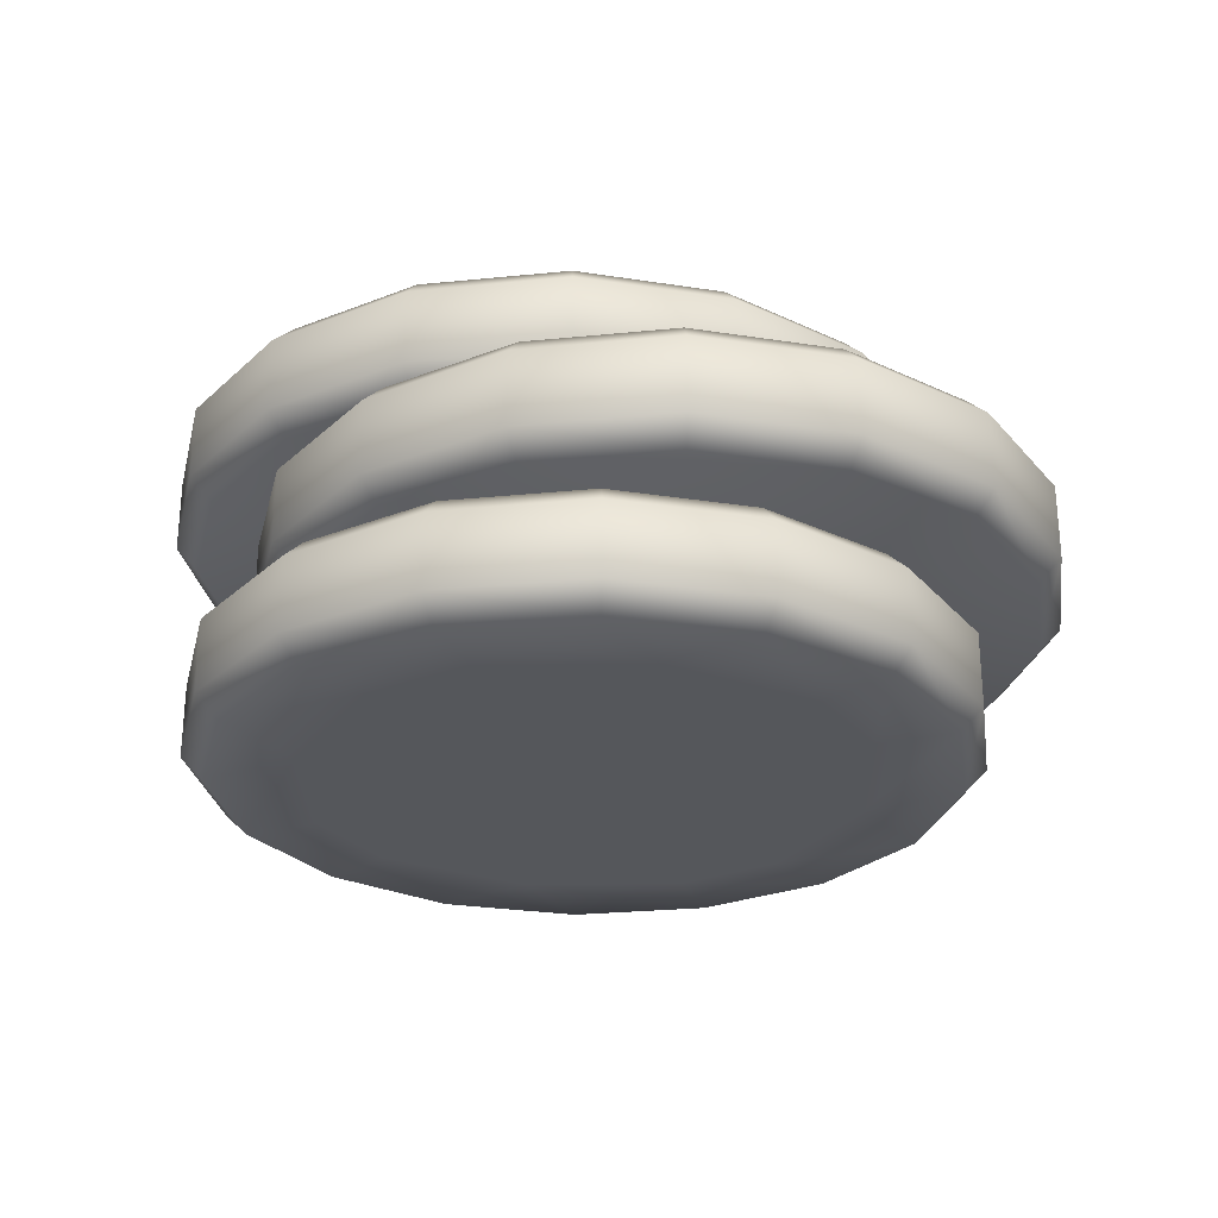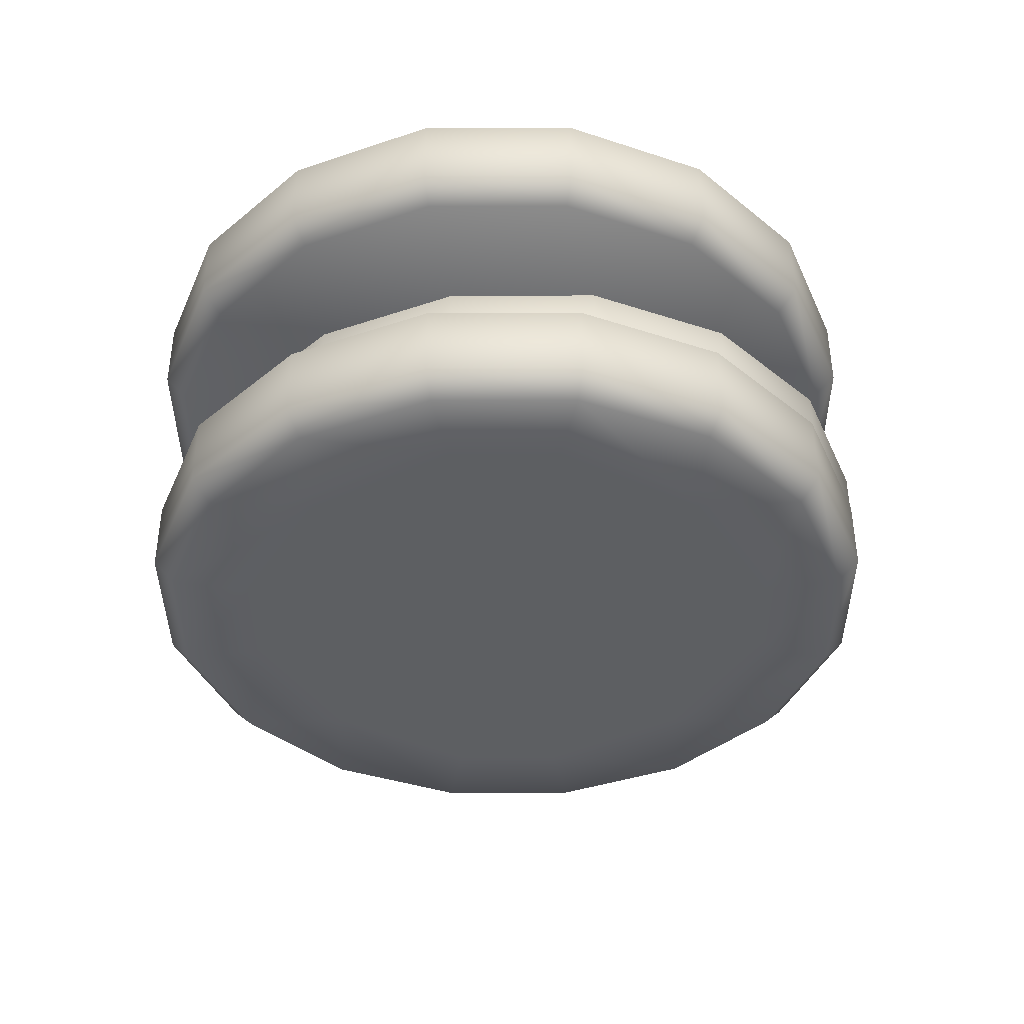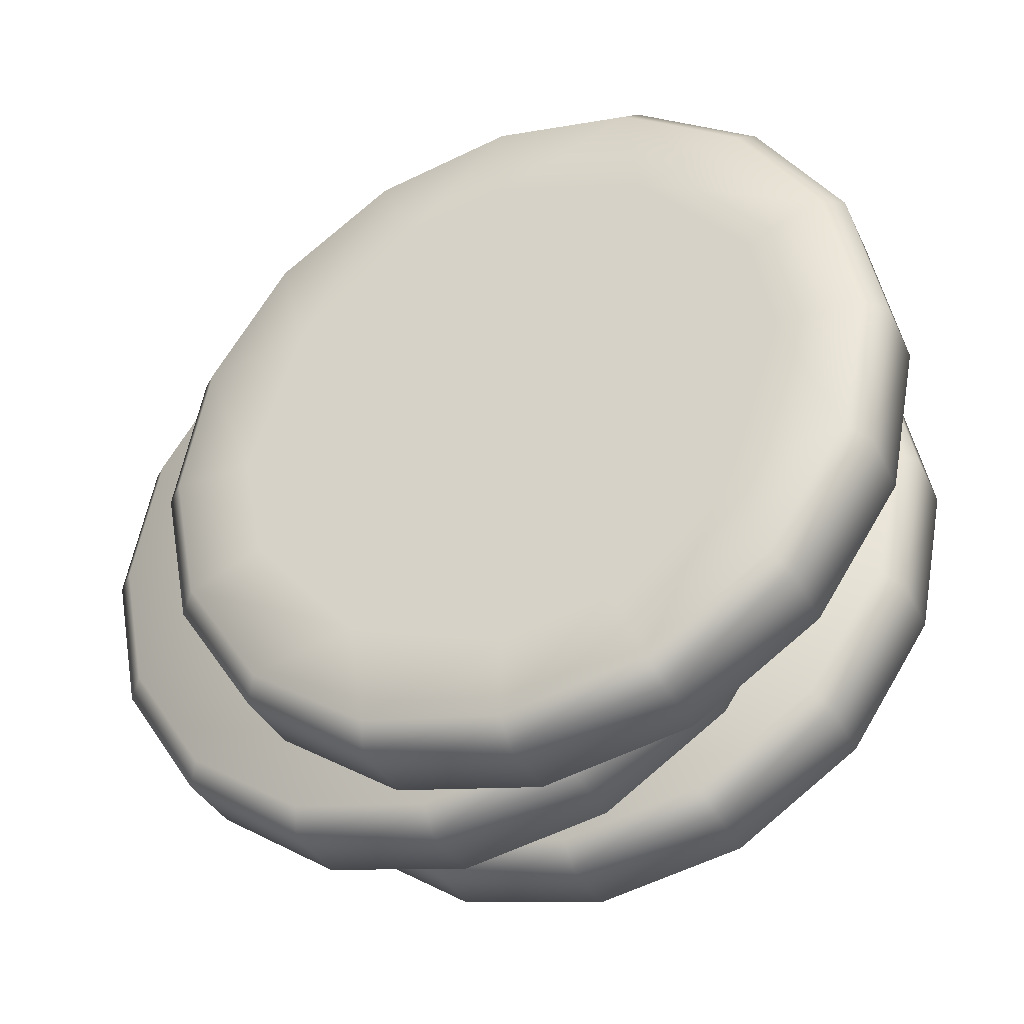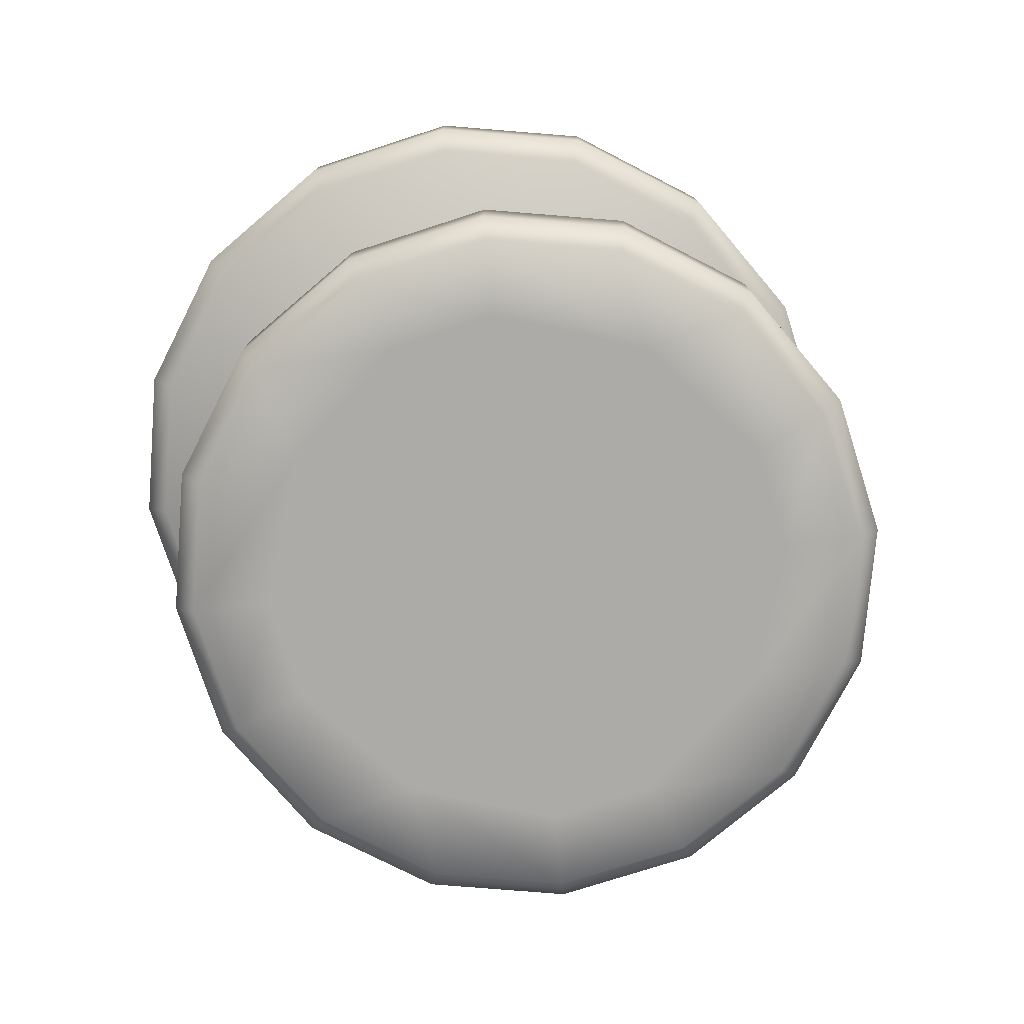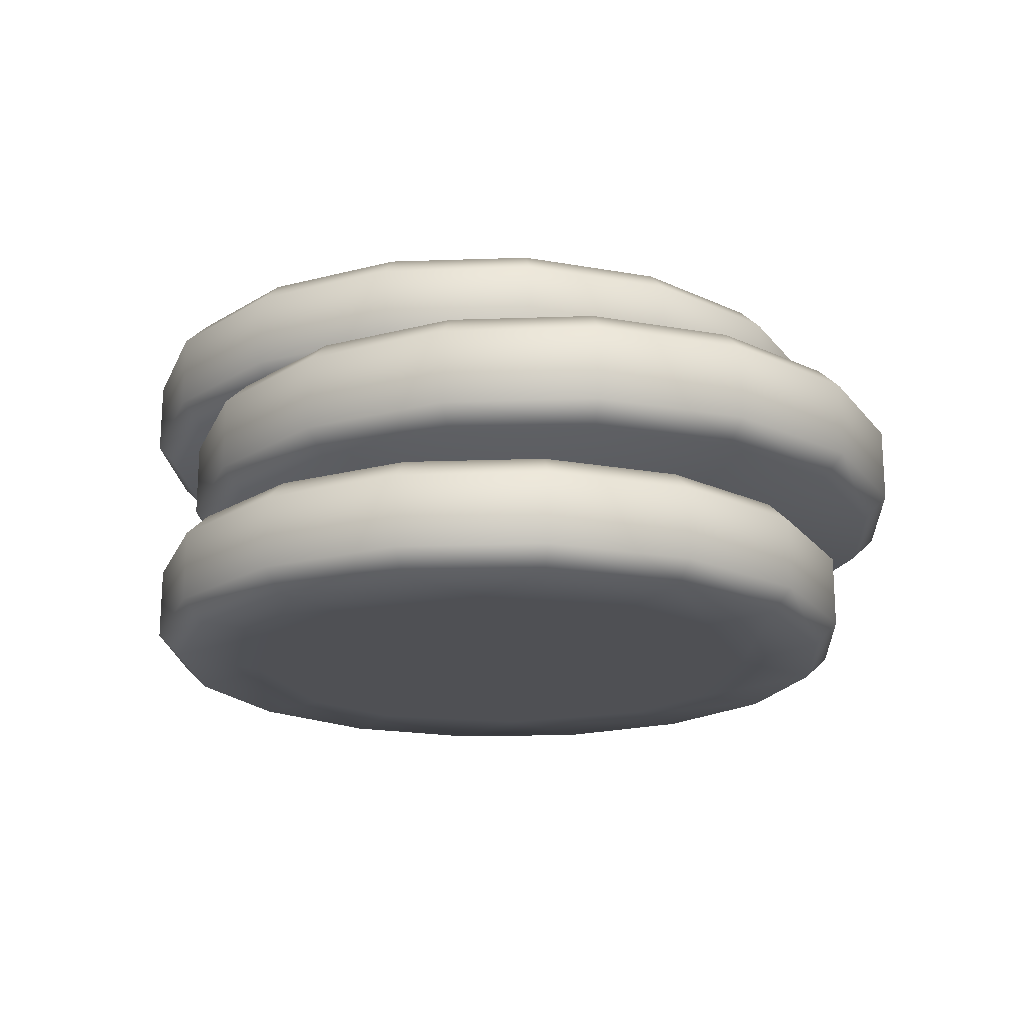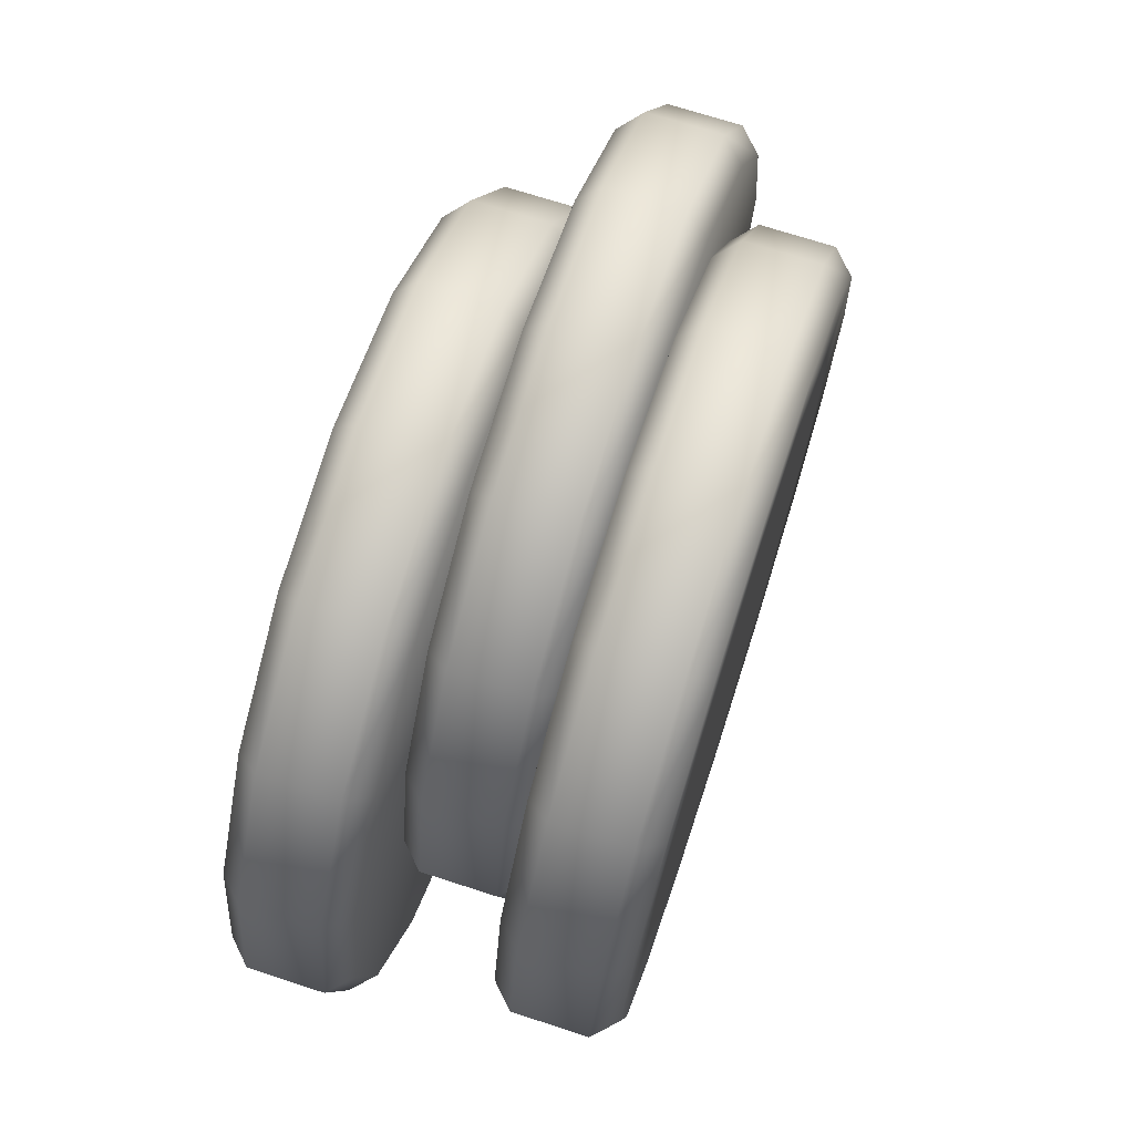
<metadata>
{"format":"obj","ext":"obj","renderer":"f3d","projection":"perspective","resolution":1024,"background":"white","views":[{"elev":-26.8,"azim":42.6,"up":"+Y"},{"elev":-39.5,"azim":-78.5,"up":"+Y"},{"elev":-36.3,"azim":-156.7,"up":"+Z"},{"elev":-76.2,"azim":119.1,"up":"+Y"},{"elev":-19.1,"azim":60.0,"up":"+Y"},{"elev":70.7,"azim":-72.0,"up":"+Z"}]}
</metadata>
<code>
o food_ingredient_tomato_slices_Sphere.001
v 0.1244 0.08123 -0.3003
v 0.2298 0.08123 -0.2298
v 0.3003 0.08123 -0.1244
v 0.325 0.08123 0
v 0.3003 0.08123 0.1244
v 0.2298 0.08123 0.2298
v 0.1244 0.08123 0.3003
v -0 0.08123 0.325
v -0.1244 0.08123 0.3003
v -0.2298 0.08123 0.2298
v -0.3003 0.08123 0.1244
v -0.325 0.08123 -0
v -0.3003 0.08123 -0.1244
v -0.2298 0.08123 -0.2298
v -0.1244 0.08123 -0.3003
v 0 0.08123 -0.325
v 0.117 0.1 -0.2826
v 0.2163 0.1 -0.2163
v 0.2826 0.1 -0.117
v 0.3059 0.1 0
v 0.2826 0.1 0.117
v 0.2163 0.1 0.2163
v 0.117 0.1 0.2826
v -0 0.1 0.3059
v -0.117 0.1 0.2826
v -0.2163 0.1 0.2163
v -0.2826 0.1 0.117
v -0.3059 0.1 -0
v -0.2826 0.1 -0.117
v -0.2163 0.1 -0.2163
v -0.117 0.1 -0.2826
v 0 0.1 -0.3059
v 0 0.1 -0
v 0.1244 0.0188 -0.3003
v 0.2298 0.0188 -0.2298
v 0.3003 0.0188 -0.1244
v 0.325 0.0188 0
v 0.3003 0.0188 0.1244
v 0.2298 0.0188 0.2298
v 0.1244 0.0188 0.3003
v -0 0.0188 0.325
v -0.1244 0.0188 0.3003
v -0.2298 0.0188 0.2298
v -0.3003 0.0188 0.1244
v -0.325 0.0188 -0
v -0.3003 0.0188 -0.1244
v -0.2298 0.0188 -0.2298
v -0.1244 0.0188 -0.3003
v 0 0.0188 -0.325
v 0.117 3.1e-05 -0.2826
v 0.2163 3e-05 -0.2163
v 0.2826 3.1e-05 -0.117
v 0.3059 3e-05 0
v 0.2826 3.1e-05 0.117
v 0.2163 3e-05 0.2163
v 0.117 3.1e-05 0.2826
v -0 3.1e-05 0.3059
v -0.117 3.1e-05 0.2826
v -0.2163 3e-05 0.2163
v -0.2826 3.1e-05 0.117
v -0.3059 3e-05 -0
v -0.2826 3.1e-05 -0.117
v -0.2163 3.1e-05 -0.2163
v -0.117 3.1e-05 -0.2826
v 0 3.1e-05 -0.3059
v 0.1297 3.1e-05 -0.1941
v 0.2199 3.1e-05 -0.09108
v 0.238 3e-05 0
v 0.1941 3.1e-05 0.1297
v 0.09108 3.1e-05 0.2199
v -0 3.1e-05 0.238
v -0.1297 3.1e-05 0.1941
v -0.2199 3.1e-05 0.09108
v -0.238 3e-05 -0
v -0.1941 3.1e-05 -0.1297
v -0.09108 3.1e-05 -0.2199
v 0 3.1e-05 -0.238
v 0.03816 3.5e-05 -0.05711
v 0.1089 3.1e-05 -0.04513
v 0.1179 3e-05 -0
v 0.05711 3.5e-05 0.03816
v 0.04513 3.1e-05 0.1089
v 0 3.1e-05 0.1179
v -0.03816 3.5e-05 0.05711
v -0.1089 3.1e-05 0.04513
v -0.1179 3e-05 -0
v -0.05711 3.5e-05 -0.03816
v -0.04513 3.1e-05 -0.1089
v 0 3.1e-05 -0.1179
v 0.2044 0.1812 -0.3003
v 0.3098 0.1812 -0.2298
v 0.3803 0.1812 -0.1244
v 0.405 0.1812 0
v 0.3803 0.1812 0.1244
v 0.3098 0.1812 0.2298
v 0.2044 0.1812 0.3003
v 0.08 0.1812 0.325
v -0.04437 0.1812 0.3003
v -0.1498 0.1812 0.2298
v -0.2203 0.1812 0.1244
v -0.245 0.1812 -0
v -0.2203 0.1812 -0.1244
v -0.1498 0.1812 -0.2298
v -0.04437 0.1812 -0.3003
v 0.08 0.1812 -0.325
v 0.197 0.2 -0.2826
v 0.2963 0.2 -0.2163
v 0.3626 0.2 -0.117
v 0.3859 0.2 0
v 0.3626 0.2 0.117
v 0.2963 0.2 0.2163
v 0.197 0.2 0.2826
v 0.08 0.2 0.3059
v -0.03705 0.2 0.2826
v -0.1363 0.2 0.2163
v -0.2026 0.2 0.117
v -0.2259 0.2 -0
v -0.2026 0.2 -0.117
v -0.1363 0.2 -0.2163
v -0.03705 0.2 -0.2826
v 0.08 0.2 -0.3059
v 0.08 0.2 -0
v 0.2044 0.1188 -0.3003
v 0.3098 0.1188 -0.2298
v 0.3803 0.1188 -0.1244
v 0.405 0.1188 0
v 0.3803 0.1188 0.1244
v 0.3098 0.1188 0.2298
v 0.2044 0.1188 0.3003
v 0.08 0.1188 0.325
v -0.04437 0.1188 0.3003
v -0.1498 0.1188 0.2298
v -0.2203 0.1188 0.1244
v -0.245 0.1188 -0
v -0.2203 0.1188 -0.1244
v -0.1498 0.1188 -0.2298
v -0.04437 0.1188 -0.3003
v 0.08 0.1188 -0.325
v 0.197 0.1 -0.2826
v 0.2963 0.1 -0.2163
v 0.3626 0.1 -0.117
v 0.3859 0.1 0
v 0.3626 0.1 0.117
v 0.2963 0.1 0.2163
v 0.197 0.1 0.2826
v 0.08 0.1 0.3059
v -0.03705 0.1 0.2826
v -0.1363 0.1 0.2163
v -0.2026 0.1 0.117
v -0.2259 0.1 -0
v -0.2026 0.1 -0.117
v -0.1363 0.1 -0.2163
v -0.03705 0.1 -0.2826
v 0.08 0.1 -0.3059
v 0.08 0.1 -0
v 0.09437 0.2812 -0.3003
v 0.1998 0.2812 -0.2298
v 0.2703 0.2812 -0.1244
v 0.295 0.2812 0
v 0.2703 0.2812 0.1244
v 0.1998 0.2812 0.2298
v 0.09437 0.2812 0.3003
v -0.03 0.2812 0.325
v -0.1544 0.2812 0.3003
v -0.2598 0.2812 0.2298
v -0.3303 0.2812 0.1244
v -0.355 0.2812 -0
v -0.3303 0.2812 -0.1244
v -0.2598 0.2812 -0.2298
v -0.1544 0.2812 -0.3003
v -0.03 0.2812 -0.325
v 0.08705 0.3 -0.2826
v 0.1863 0.3 -0.2163
v 0.2526 0.3 -0.117
v 0.2759 0.3 0
v 0.2526 0.3 0.117
v 0.1863 0.3 0.2163
v 0.08705 0.3 0.2826
v -0.03 0.3 0.3059
v -0.147 0.3 0.2826
v -0.2463 0.3 0.2163
v -0.3126 0.3 0.117
v -0.3359 0.3 -0
v -0.3126 0.3 -0.117
v -0.2463 0.3 -0.2163
v -0.147 0.3 -0.2826
v -0.03 0.3 -0.3059
v 0.09969 0.3 -0.1941
v 0.1899 0.3 -0.09108
v 0.208 0.3 0
v 0.1641 0.3 0.1297
v 0.06109 0.3 0.2199
v -0.03 0.3 0.238
v -0.1597 0.3 0.1941
v -0.2499 0.3 0.09108
v -0.268 0.3 -0
v -0.2241 0.3 -0.1297
v -0.1211 0.3 -0.2199
v -0.03 0.3 -0.238
v 0.008163 0.3 -0.05711
v 0.07895 0.3 -0.04513
v 0.08793 0.3 -0
v 0.02712 0.3 0.03816
v 0.01513 0.3 0.1089
v -0.03 0.3 0.1179
v -0.06816 0.3 0.05711
v -0.1389 0.3 0.04513
v -0.1479 0.3 -0
v -0.08711 0.3 -0.03816
v -0.07513 0.3 -0.1089
v -0.03 0.3 -0.1179
v 0.09437 0.2188 -0.3003
v 0.1998 0.2188 -0.2298
v 0.2703 0.2188 -0.1244
v 0.295 0.2188 0
v 0.2703 0.2188 0.1244
v 0.1998 0.2188 0.2298
v 0.09437 0.2188 0.3003
v -0.03 0.2188 0.325
v -0.1544 0.2188 0.3003
v -0.2598 0.2188 0.2298
v -0.3303 0.2188 0.1244
v -0.355 0.2188 -0
v -0.3303 0.2188 -0.1244
v -0.2598 0.2188 -0.2298
v -0.1544 0.2188 -0.3003
v -0.03 0.2188 -0.325
v 0.08705 0.2 -0.2826
v 0.1863 0.2 -0.2163
v 0.2526 0.2 -0.117
v 0.2759 0.2 0
v 0.2526 0.2 0.117
v 0.1863 0.2 0.2163
v 0.08705 0.2 0.2826
v -0.03 0.2 0.3059
v -0.147 0.2 0.2826
v -0.2463 0.2 0.2163
v -0.3126 0.2 0.117
v -0.3359 0.2 -0
v -0.3126 0.2 -0.117
v -0.2463 0.2 -0.2163
v -0.147 0.2 -0.2826
v -0.03 0.2 -0.3059
v -0.03 0.2 -0
f 2 1 17 18
f 18 19 3 2
f 4 3 19 20
f 5 4 20 21
f 21 22 6 5
f 22 23 7 6
f 8 7 23 24
f 9 8 24 25
f 25 26 10 9
f 26 27 11 10
f 12 11 27 28
f 13 12 28 29
f 29 30 14 13
f 15 14 30 31
f 16 15 31 32
f 1 16 32 17
f 33 18 17
f 33 19 18
f 33 20 19
f 33 21 20
f 33 22 21
f 33 23 22
f 33 24 23
f 33 25 24
f 33 26 25
f 33 27 26
f 33 28 27
f 33 29 28
f 33 30 29
f 33 31 30
f 33 32 31
f 33 17 32
f 35 34 1 2
f 43 10 11 44
f 42 9 10 43
f 38 37 4 5
f 46 13 14 47
f 37 36 3 4
f 41 40 7 8
f 35 2 3 36
f 34 49 16 1
f 49 48 15 16
f 46 45 12 13
f 38 5 6 39
f 39 6 7 40
f 45 44 11 12
f 42 41 8 9
f 35 51 50 34
f 51 35 36 52
f 37 53 52 36
f 38 54 53 37
f 54 38 39 55
f 55 39 40 56
f 41 57 56 40
f 42 58 57 41
f 58 42 43 59
f 59 43 44 60
f 45 61 60 44
f 46 62 61 45
f 62 46 47 63
f 48 64 63 47
f 49 65 64 48
f 34 50 65 49
f 66 50 51
f 66 51 52 67
f 67 52 53 68
f 68 53 54 69
f 69 54 55
f 69 55 56 70
f 70 56 57 71
f 71 57 58 72
f 72 58 59
f 72 59 60 73
f 73 60 61 74
f 74 61 62 75
f 75 62 63
f 75 63 64 76
f 76 64 65 77
f 77 65 50 66
f 78 66 67 79
f 79 67 68 80
f 80 68 69 81
f 81 69 70 82
f 82 70 71 83
f 83 71 72 84
f 84 72 73 85
f 85 73 74 86
f 86 74 75 87
f 87 75 76 88
f 88 76 77 89
f 89 77 66 78
f 78 87 88 89
f 84 87 78 81
f 83 84 81 82
f 84 85 86 87
f 48 47 14 15
f 81 78 79 80
f 91 90 106 107
f 107 108 92 91
f 93 92 108 109
f 94 93 109 110
f 110 111 95 94
f 111 112 96 95
f 97 96 112 113
f 98 97 113 114
f 114 115 99 98
f 115 116 100 99
f 101 100 116 117
f 102 101 117 118
f 118 119 103 102
f 104 103 119 120
f 105 104 120 121
f 90 105 121 106
f 122 107 106
f 122 108 107
f 122 109 108
f 122 110 109
f 122 111 110
f 122 112 111
f 122 113 112
f 122 114 113
f 122 115 114
f 122 116 115
f 122 117 116
f 122 118 117
f 122 119 118
f 122 120 119
f 122 121 120
f 122 106 121
f 124 123 90 91
f 132 99 100 133
f 131 98 99 132
f 127 126 93 94
f 135 102 103 136
f 126 125 92 93
f 130 129 96 97
f 124 91 92 125
f 123 138 105 90
f 138 137 104 105
f 135 134 101 102
f 127 94 95 128
f 128 95 96 129
f 134 133 100 101
f 131 130 97 98
f 124 140 139 123
f 140 124 125 141
f 126 142 141 125
f 127 143 142 126
f 143 127 128 144
f 144 128 129 145
f 130 146 145 129
f 131 147 146 130
f 147 131 132 148
f 148 132 133 149
f 134 150 149 133
f 135 151 150 134
f 151 135 136 152
f 137 153 152 136
f 138 154 153 137
f 123 139 154 138
f 155 139 140
f 155 140 141
f 155 141 142
f 155 142 143
f 155 143 144
f 155 144 145
f 155 145 146
f 155 146 147
f 155 147 148
f 155 148 149
f 155 149 150
f 155 150 151
f 155 151 152
f 155 152 153
f 155 153 154
f 155 154 139
f 137 136 103 104
f 157 156 172 173
f 173 174 158 157
f 159 158 174 175
f 160 159 175 176
f 176 177 161 160
f 177 178 162 161
f 163 162 178 179
f 164 163 179 180
f 180 181 165 164
f 181 182 166 165
f 167 166 182 183
f 168 167 183 184
f 184 185 169 168
f 170 169 185 186
f 171 170 186 187
f 156 171 187 172
f 188 173 172
f 188 189 174 173
f 189 190 175 174
f 190 191 176 175
f 191 177 176
f 191 192 178 177
f 192 193 179 178
f 193 194 180 179
f 194 181 180
f 194 195 182 181
f 195 196 183 182
f 196 197 184 183
f 197 185 184
f 197 198 186 185
f 198 199 187 186
f 199 188 172 187
f 200 201 189 188
f 201 202 190 189
f 202 203 191 190
f 203 204 192 191
f 204 205 193 192
f 205 206 194 193
f 206 207 195 194
f 207 208 196 195
f 208 209 197 196
f 209 210 198 197
f 210 211 199 198
f 211 200 188 199
f 213 212 156 157
f 221 165 166 222
f 220 164 165 221
f 216 215 159 160
f 224 168 169 225
f 215 214 158 159
f 219 218 162 163
f 213 157 158 214
f 212 227 171 156
f 227 226 170 171
f 224 223 167 168
f 216 160 161 217
f 217 161 162 218
f 223 222 166 167
f 220 219 163 164
f 213 229 228 212
f 229 213 214 230
f 215 231 230 214
f 216 232 231 215
f 232 216 217 233
f 233 217 218 234
f 219 235 234 218
f 220 236 235 219
f 236 220 221 237
f 237 221 222 238
f 223 239 238 222
f 224 240 239 223
f 240 224 225 241
f 226 242 241 225
f 227 243 242 226
f 212 228 243 227
f 244 228 229
f 244 229 230
f 244 230 231
f 244 231 232
f 244 232 233
f 244 233 234
f 244 234 235
f 244 235 236
f 244 236 237
f 244 237 238
f 244 238 239
f 244 239 240
f 244 240 241
f 244 241 242
f 244 242 243
f 244 243 228
f 203 206 205 204
f 200 203 202 201
f 211 210 209 200
f 200 209 206 203
f 226 225 169 170
f 206 209 208 207

</code>
